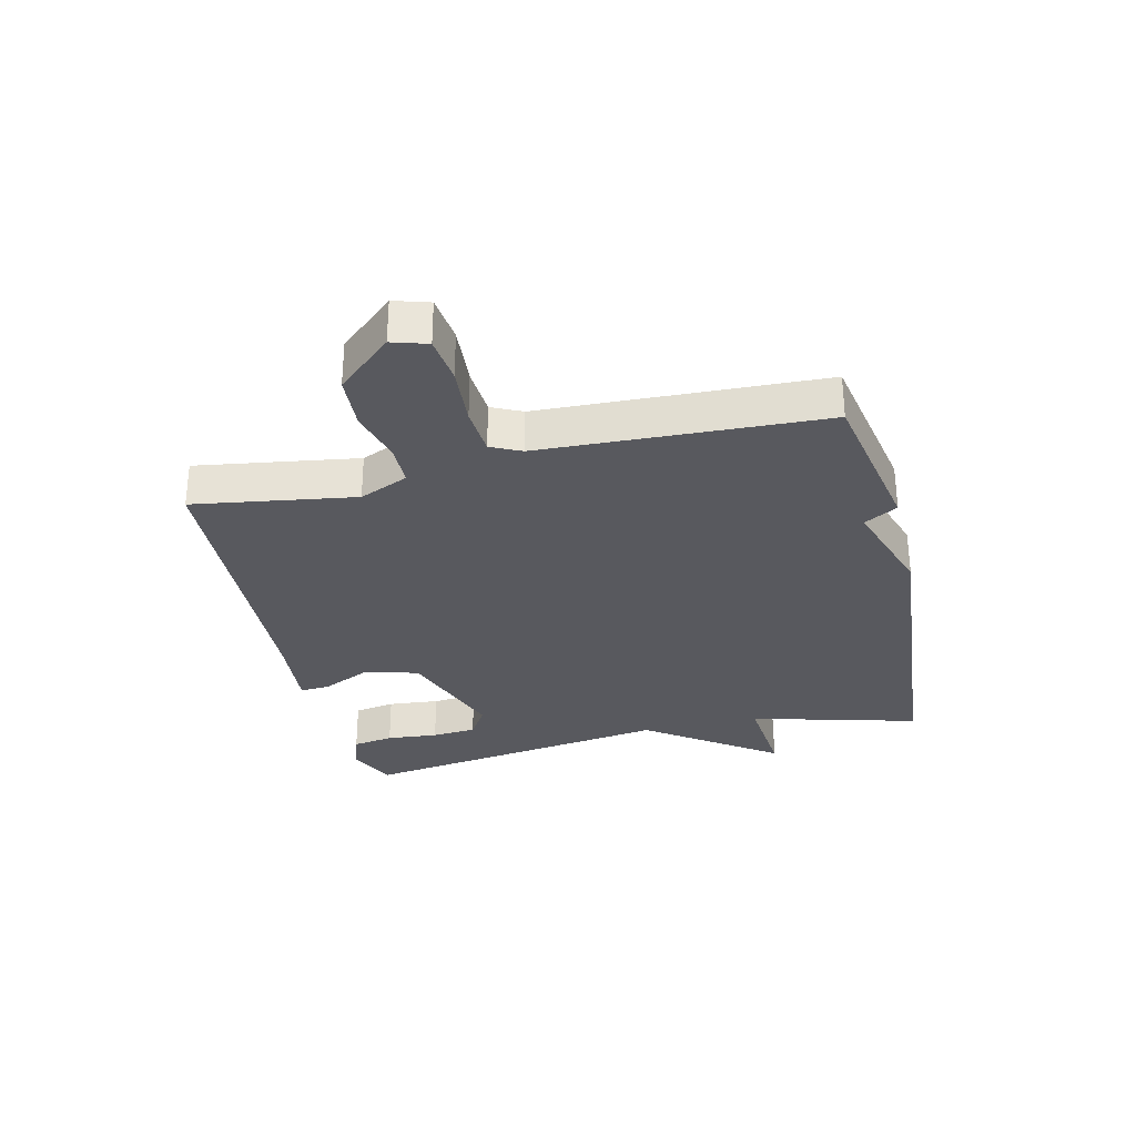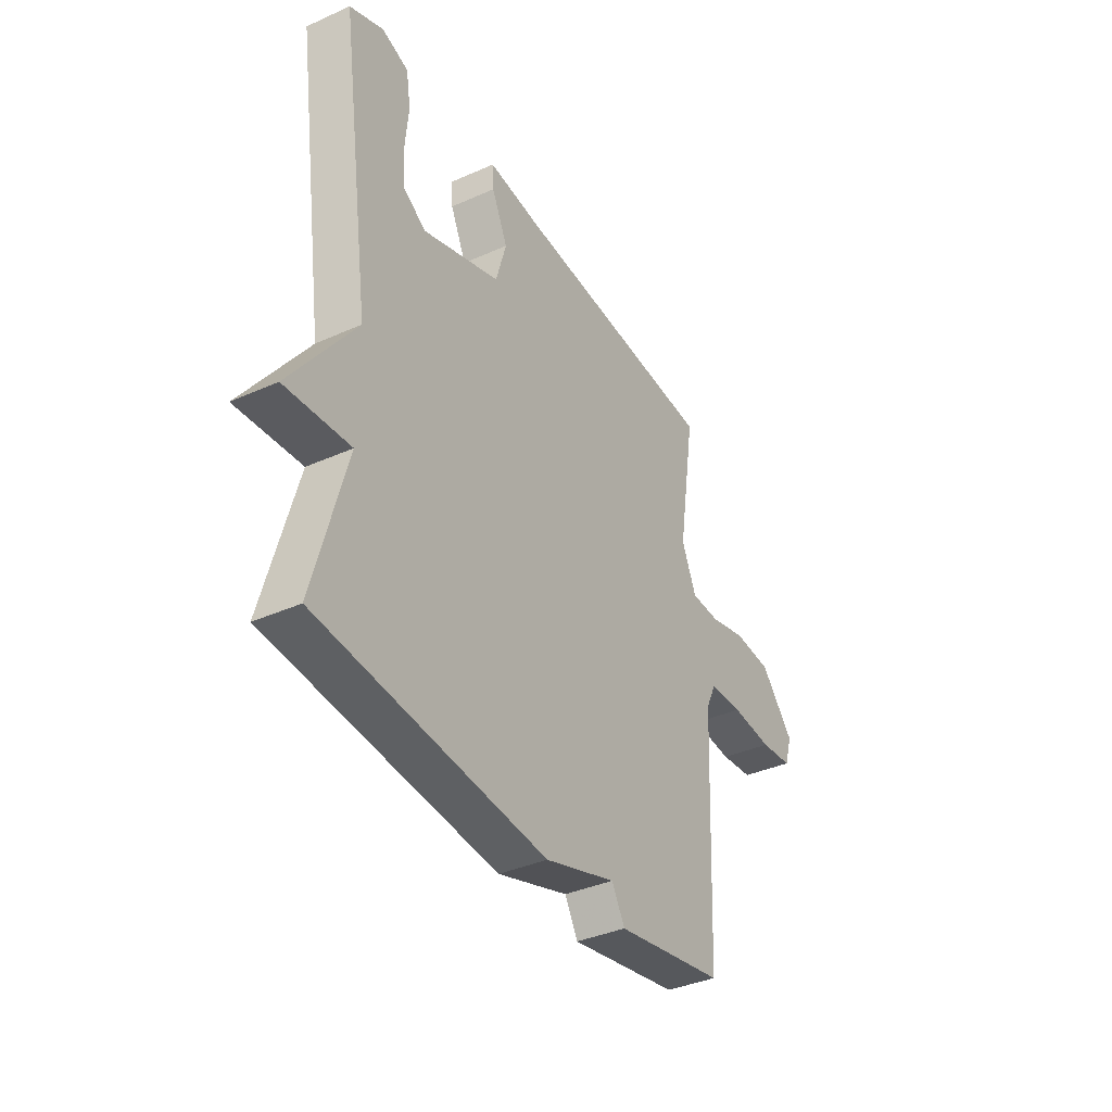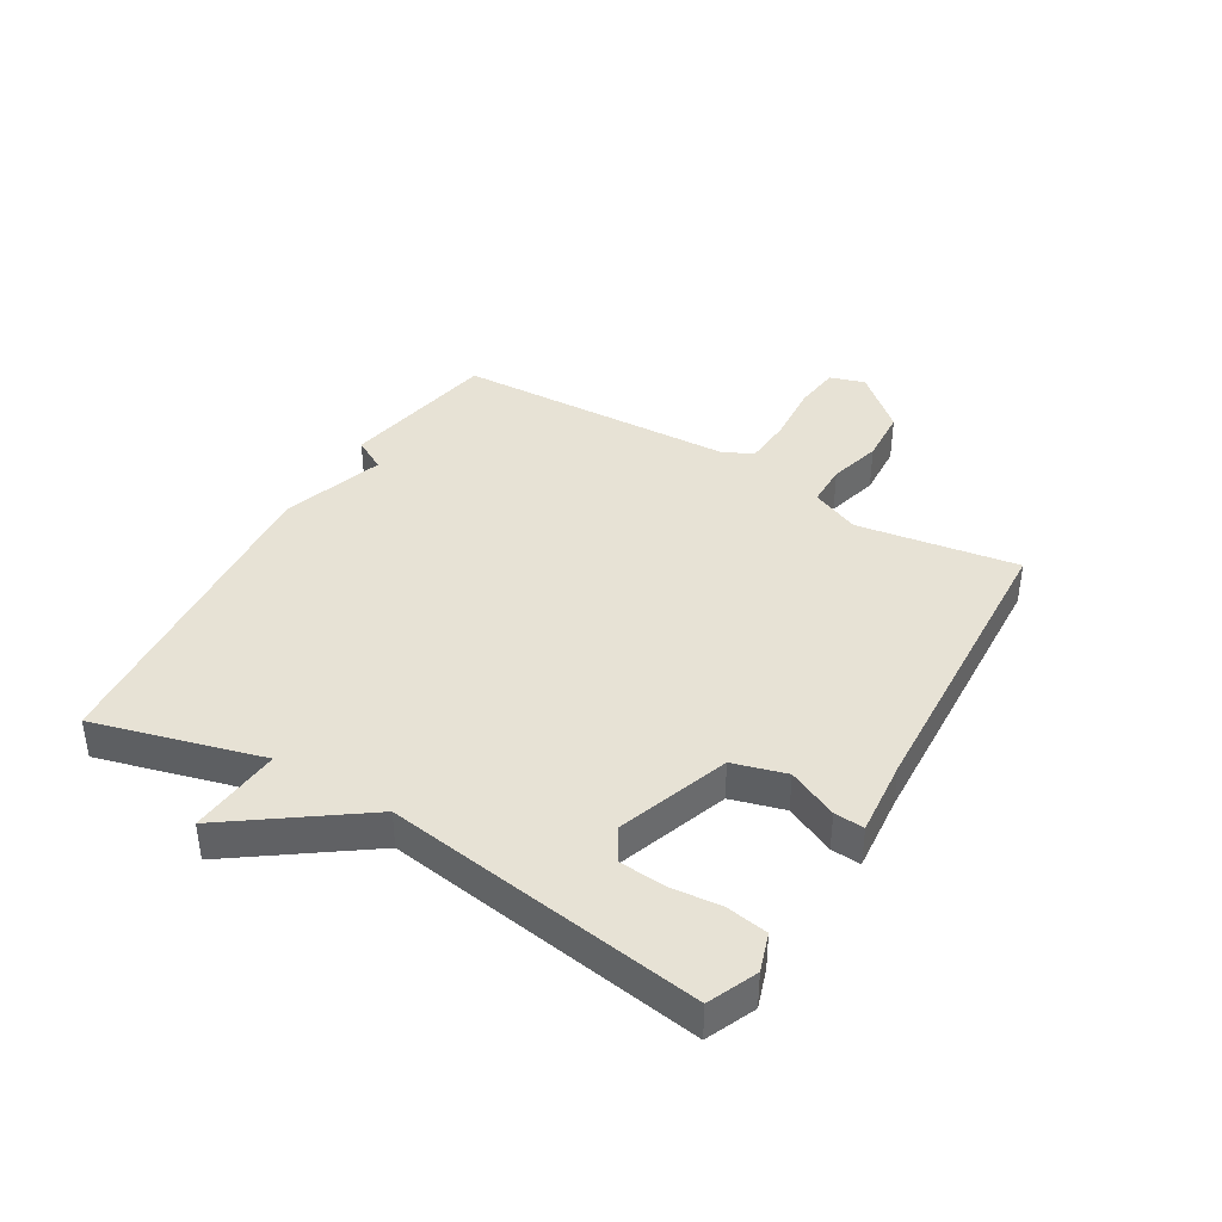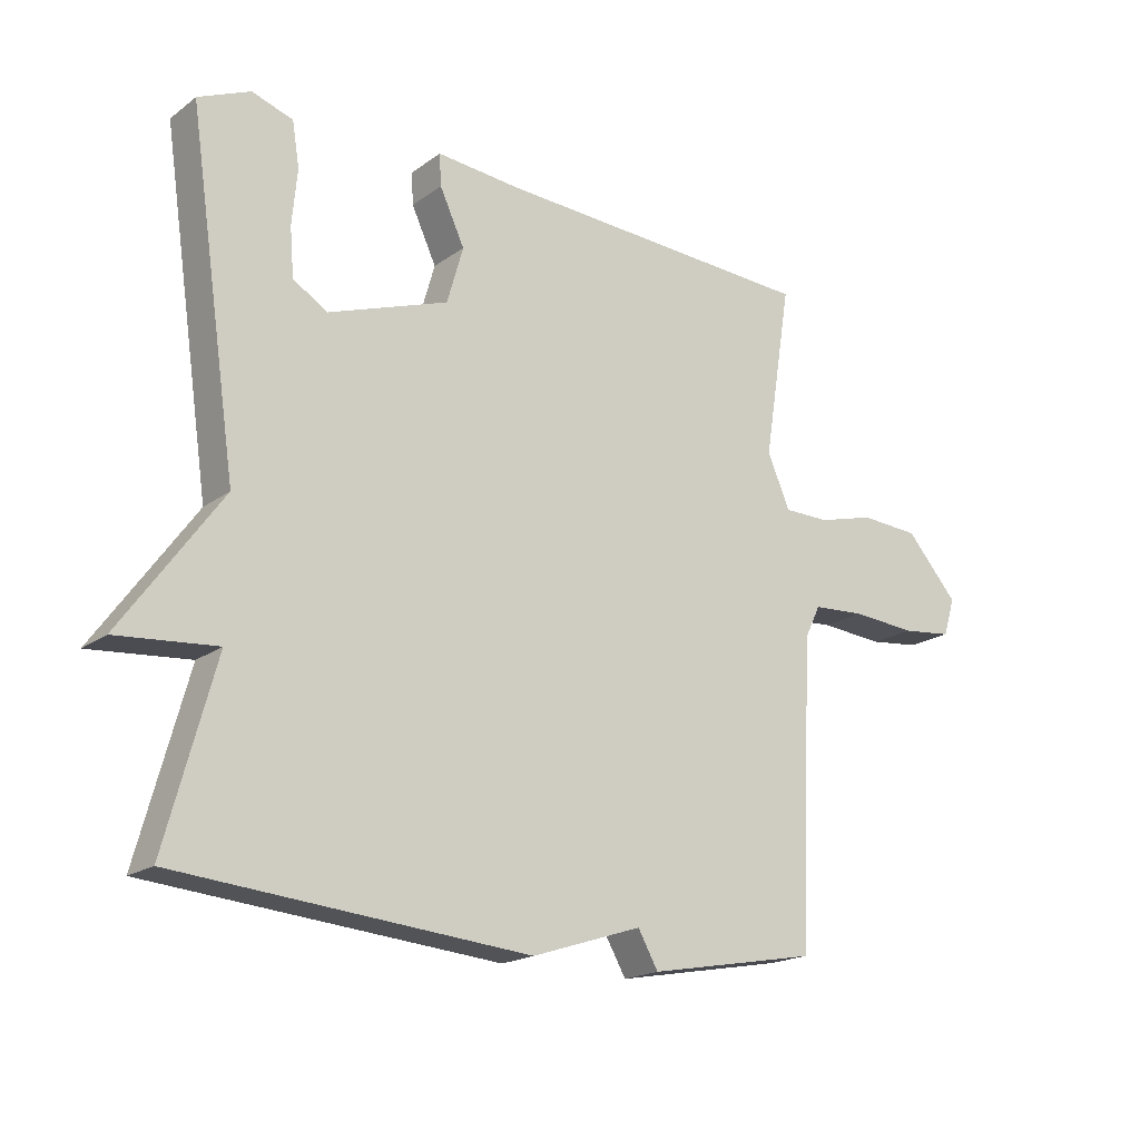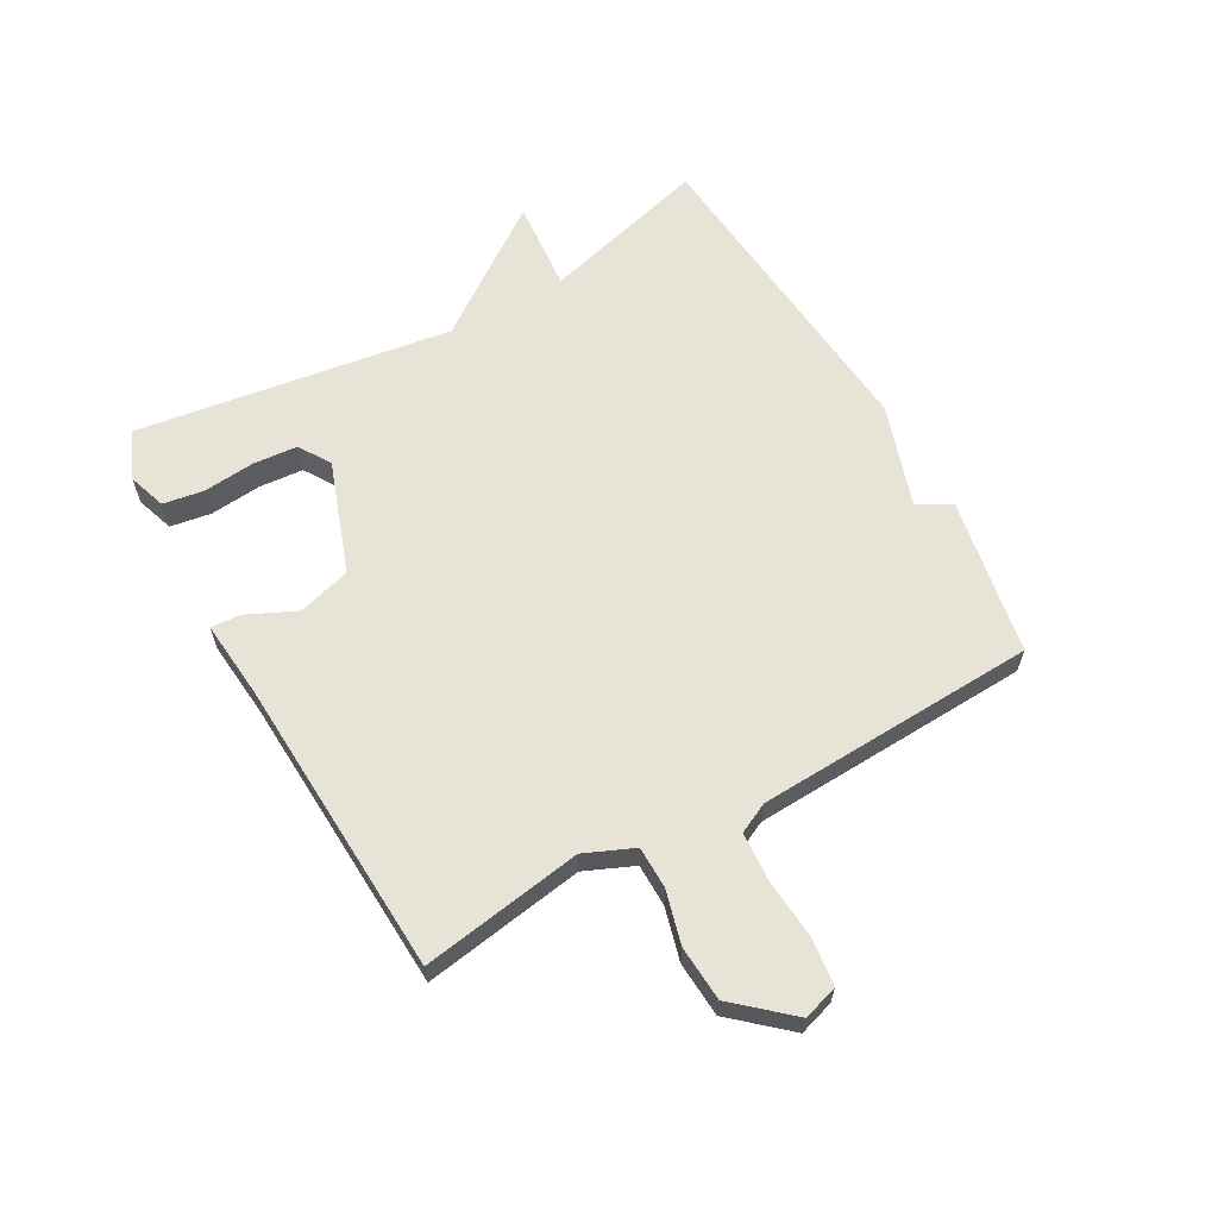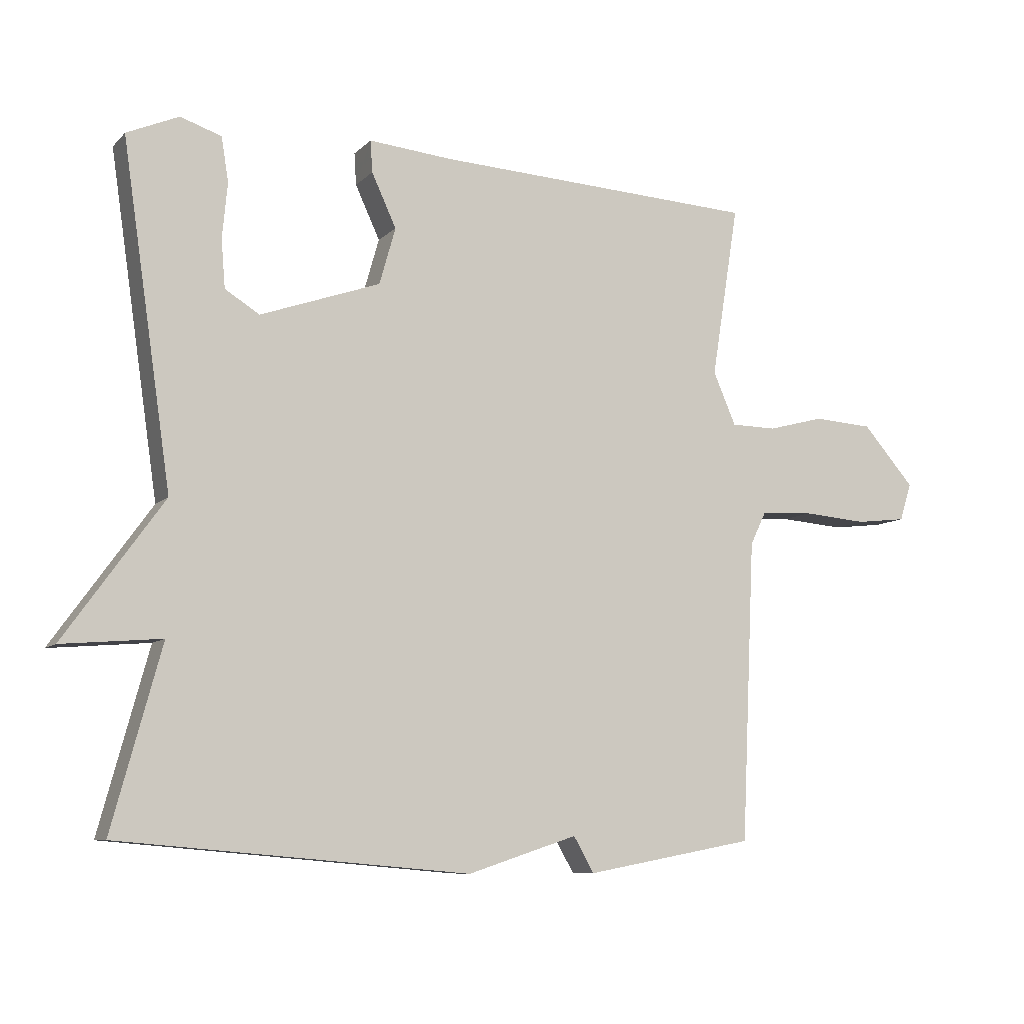
<metadata>
{"format":"obj","ext":"obj","renderer":"f3d","projection":"perspective","resolution":1024,"background":"white","views":[{"elev":-30.4,"azim":103.5,"up":"+Y"},{"elev":-37.6,"azim":-60.3,"up":"+Z"},{"elev":40.1,"azim":-59.2,"up":"+Y"},{"elev":-18.7,"azim":-36.5,"up":"+Z"},{"elev":62.3,"azim":60.7,"up":"+Y"},{"elev":-8.5,"azim":-24.2,"up":"+Z"}]}
</metadata>
<code>
v 0.5 0.07 -0.5
v 0.239 0.07 -0.548
v 0.208 0.07 -0.493
v 0.039 0.07 -0.548
v -0.5 0.07 -0.5
v -0.424 0.07 -0.222
v -0.577 0.07 -0.235
v -0.424 0.07 -0.022
v -0.5 0.07 0.5
v -0.42 0.07 0.535
v -0.357 0.07 0.514
v -0.346 0.07 0.446
v -0.354 0.07 0.361
v -0.348 0.07 0.287
v -0.295 0.07 0.254
v -0.11 0.07 0.319
v -0.085 0.07 0.407
v -0.123 0.07 0.489
v -0.126 0.07 0.538
v 0.002 0.07 0.526
v 0.5 0.07 0.5
v 0.458 0.07 0.234
v 0.493 0.07 0.153
v 0.563 0.07 0.152
v 0.65 0.07 0.175
v 0.741 0.07 0.169
v 0.821 0.07 0.078
v 0.803 0.07 0.02
v 0.725 0.07 0.011
v 0.626 0.07 0.019
v 0.545 0.07 0.014
v 0.521 0.07 -0.036
v 0.5 0 -0.5
v 0.239 0 -0.548
v 0.208 0 -0.493
v 0.039 0 -0.548
v -0.5 0 -0.5
v -0.424 0 -0.222
v -0.577 0 -0.235
v -0.424 0 -0.022
v -0.5 0 0.5
v -0.42 0 0.535
v -0.357 0 0.514
v -0.346 0 0.446
v -0.354 0 0.361
v -0.348 0 0.287
v -0.295 0 0.254
v -0.11 0 0.319
v -0.085 0 0.407
v -0.123 0 0.489
v -0.126 0 0.538
v 0.002 0 0.526
v 0.5 0 0.5
v 0.458 0 0.234
v 0.493 0 0.153
v 0.563 0 0.152
v 0.65 0 0.175
v 0.741 0 0.169
v 0.821 0 0.078
v 0.803 0 0.02
v 0.725 0 0.011
v 0.626 0 0.019
v 0.545 0 0.014
v 0.521 0 -0.036
f 28 29 30
f 27 28 30
f 26 27 30
f 25 26 30
f 24 25 30
f 23 24 30 31
f 22 23 31 32
f 20 21 22
f 22 32 1
f 20 22 1
f 19 20 1
f 18 19 1
f 17 18 1
f 11 12 13
f 10 11 13
f 9 10 13
f 8 9 13
f 8 13 14
f 6 7 8
f 6 8 14 15
f 3 4 5 6
f 1 2 3
f 17 1 3
f 16 17 3
f 3 6 15 16
f 62 61 60
f 62 60 59
f 62 59 58
f 62 58 57
f 62 57 56
f 63 62 56 55
f 64 63 55 54
f 54 53 52
f 33 64 54
f 33 54 52
f 33 52 51
f 33 51 50
f 33 50 49
f 45 44 43
f 45 43 42
f 45 42 41
f 45 41 40
f 46 45 40
f 40 39 38
f 47 46 40 38
f 38 37 36 35
f 35 34 33
f 35 33 49
f 35 49 48
f 48 47 38 35
f 1 33 34 2
f 2 34 35 3
f 3 35 36 4
f 4 36 37 5
f 5 37 38 6
f 6 38 39 7
f 7 39 40 8
f 8 40 41 9
f 9 41 42 10
f 10 42 43 11
f 11 43 44 12
f 12 44 45 13
f 13 45 46 14
f 14 46 47 15
f 15 47 48 16
f 16 48 49 17
f 17 49 50 18
f 18 50 51 19
f 19 51 52 20
f 20 52 53 21
f 21 53 54 22
f 22 54 55 23
f 23 55 56 24
f 24 56 57 25
f 25 57 58 26
f 26 58 59 27
f 27 59 60 28
f 28 60 61 29
f 29 61 62 30
f 30 62 63 31
f 31 63 64 32
f 32 64 33 1

</code>
